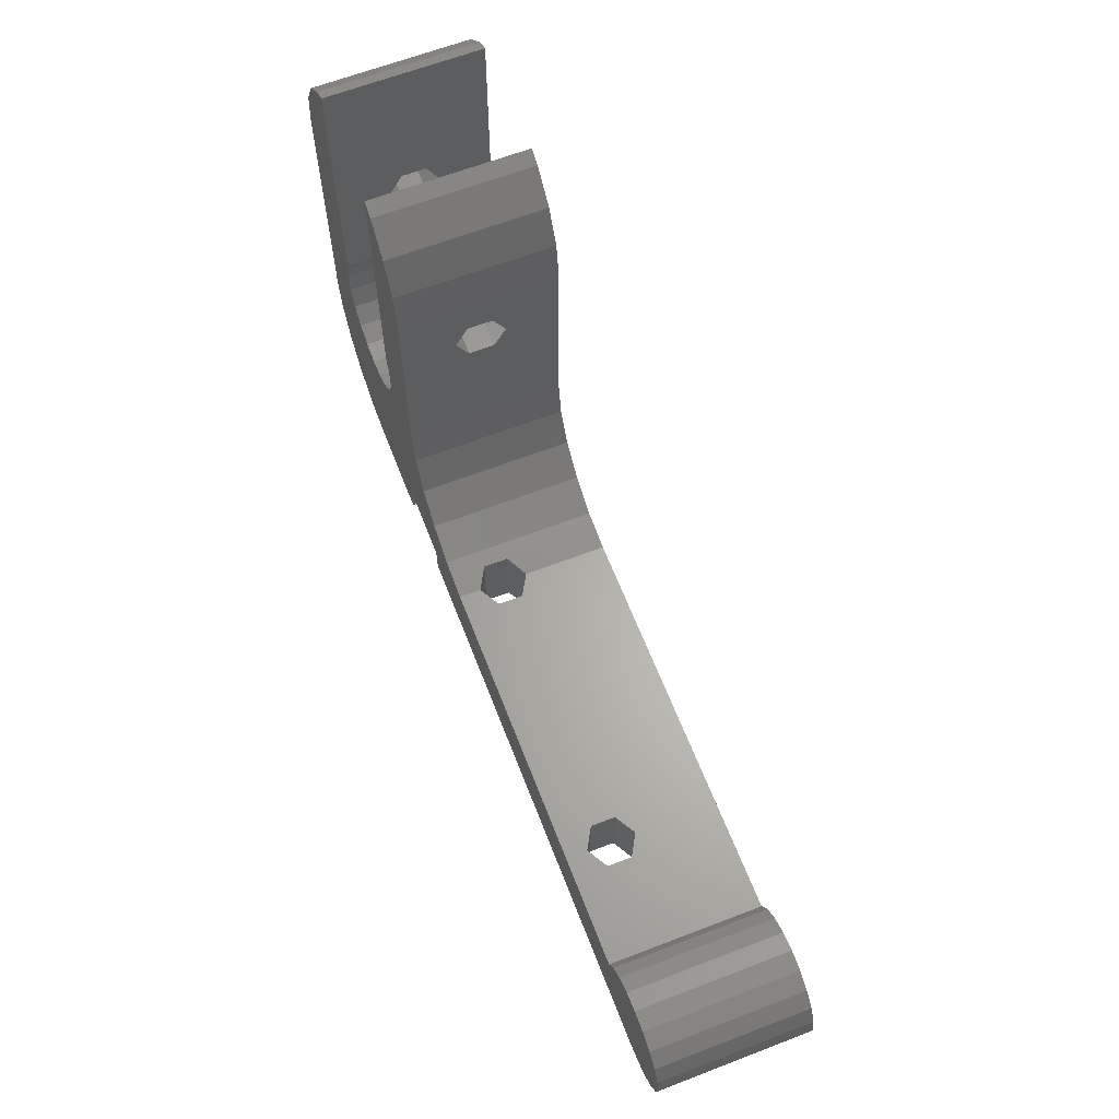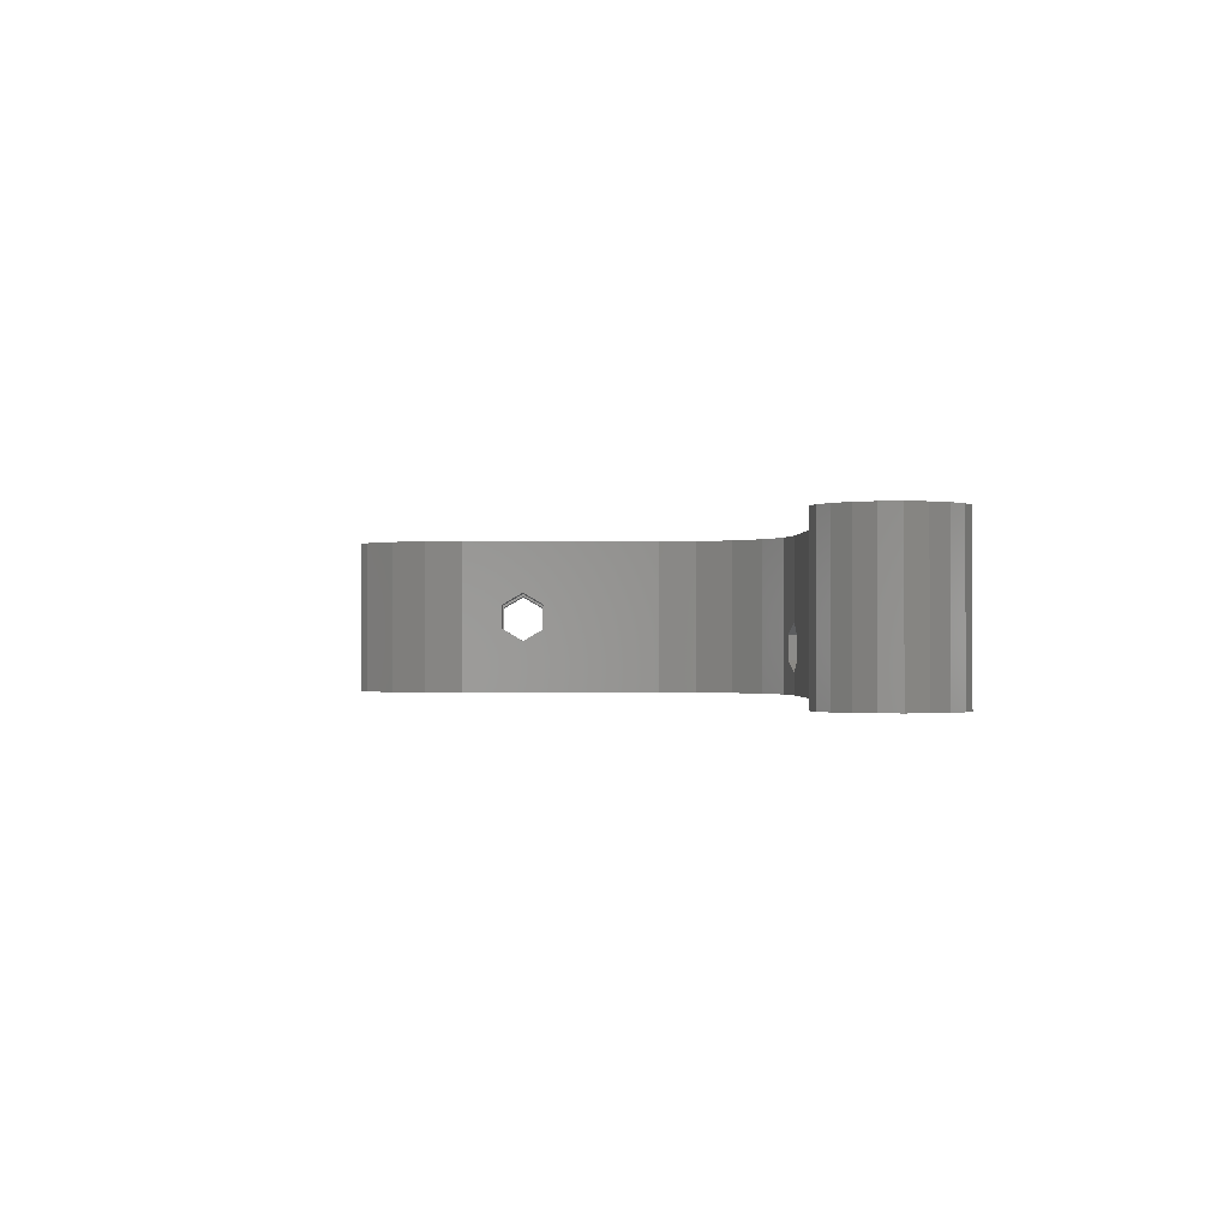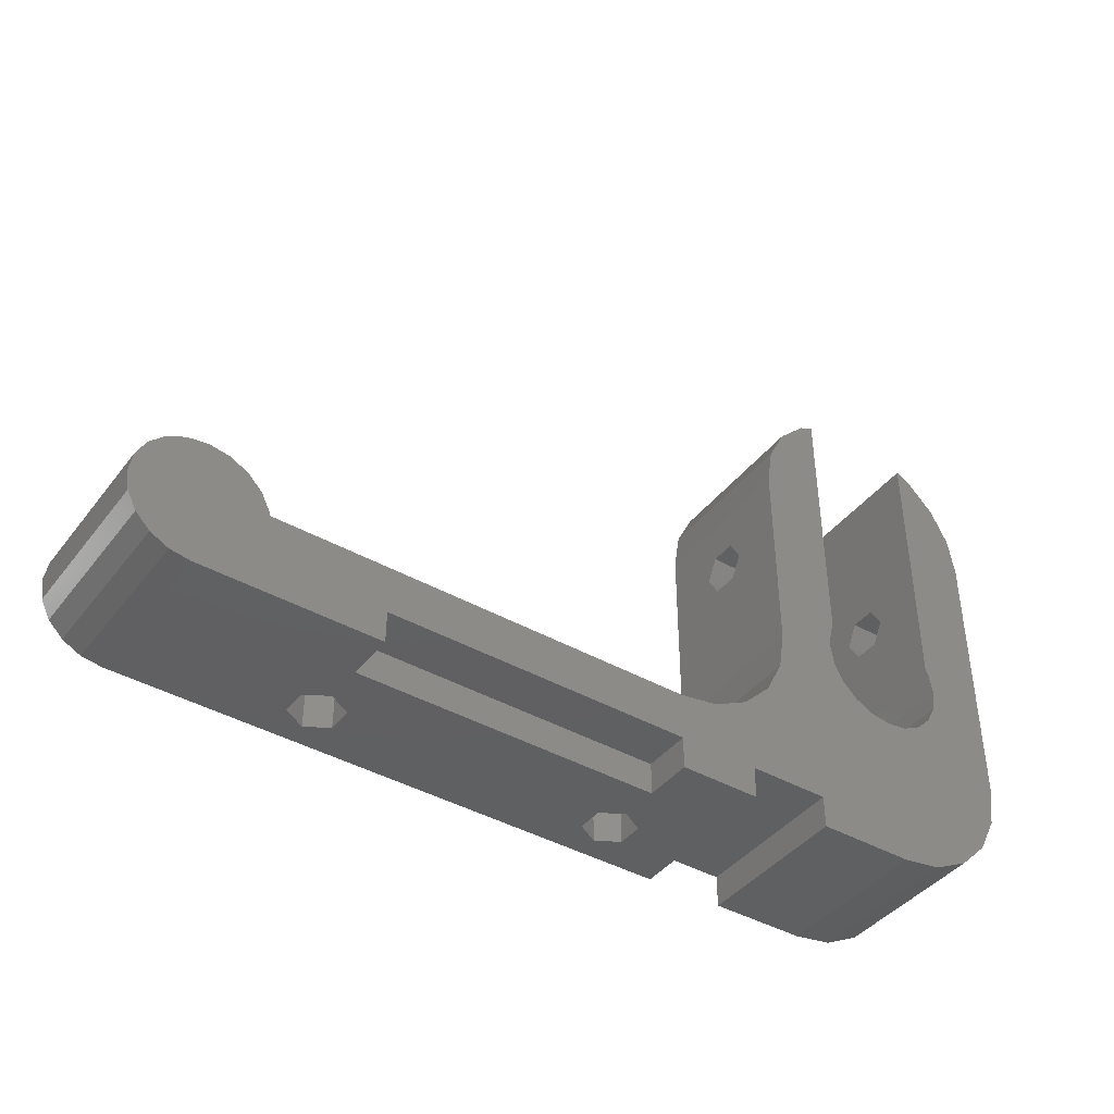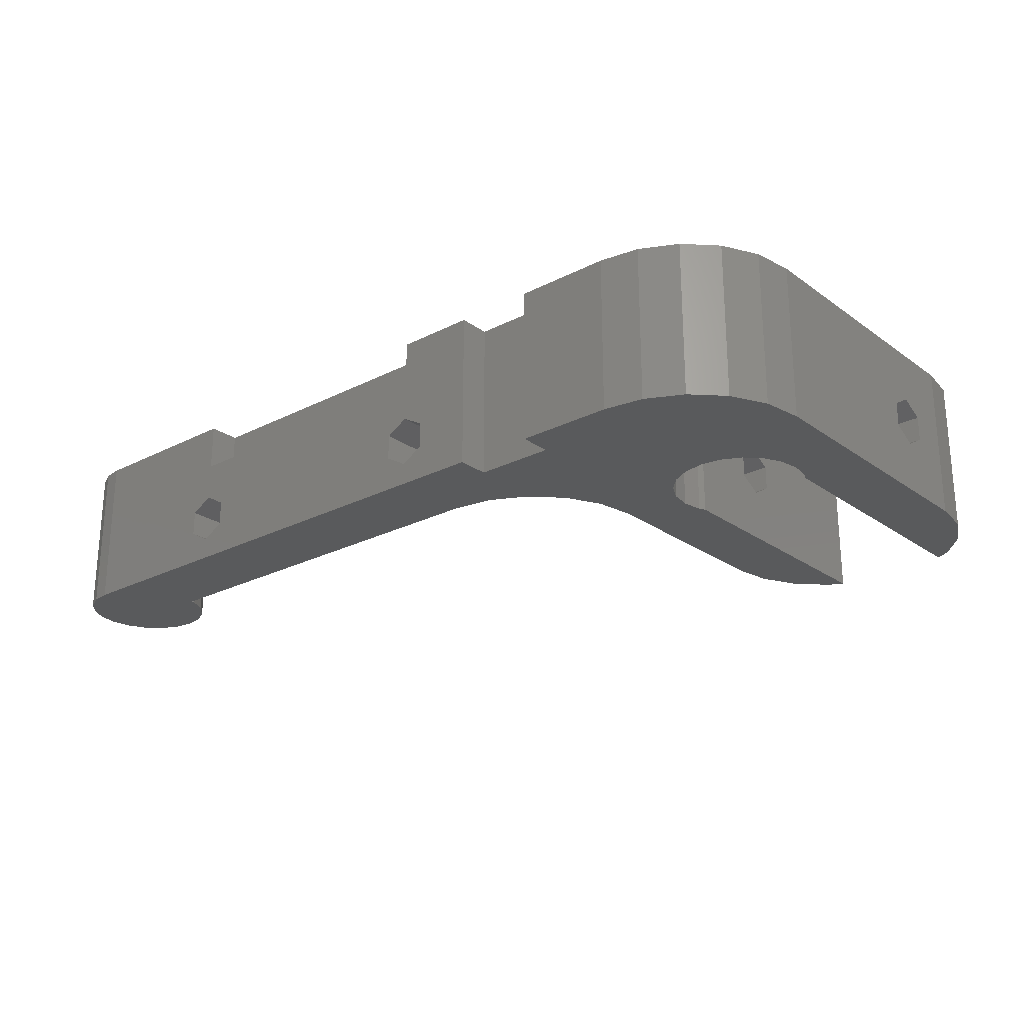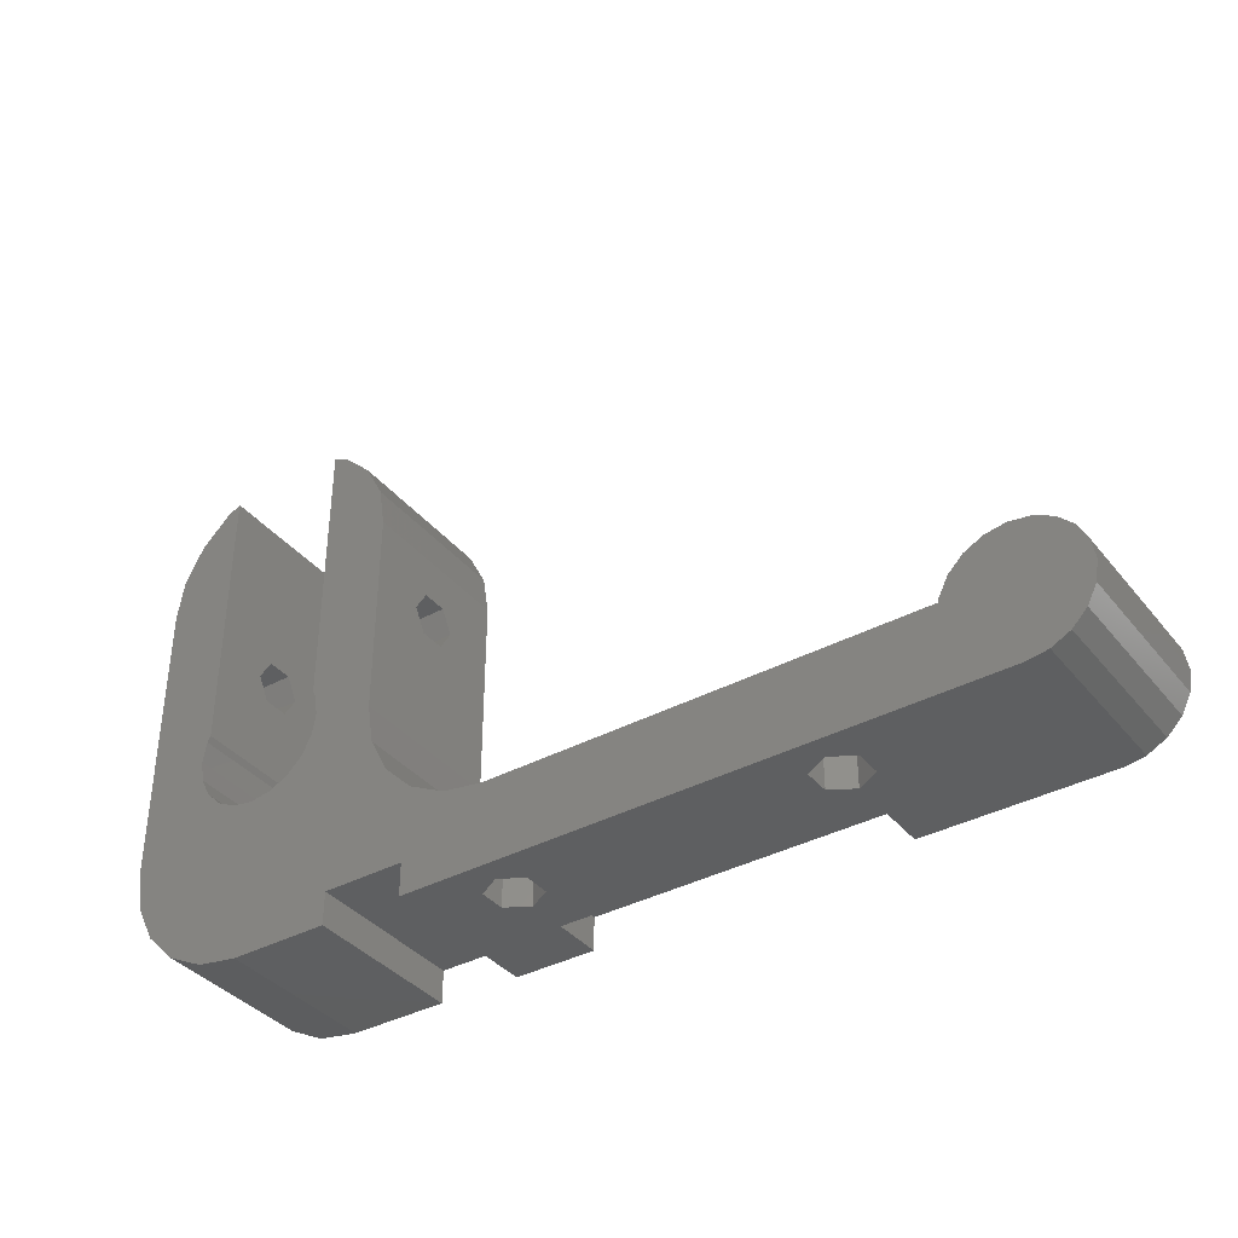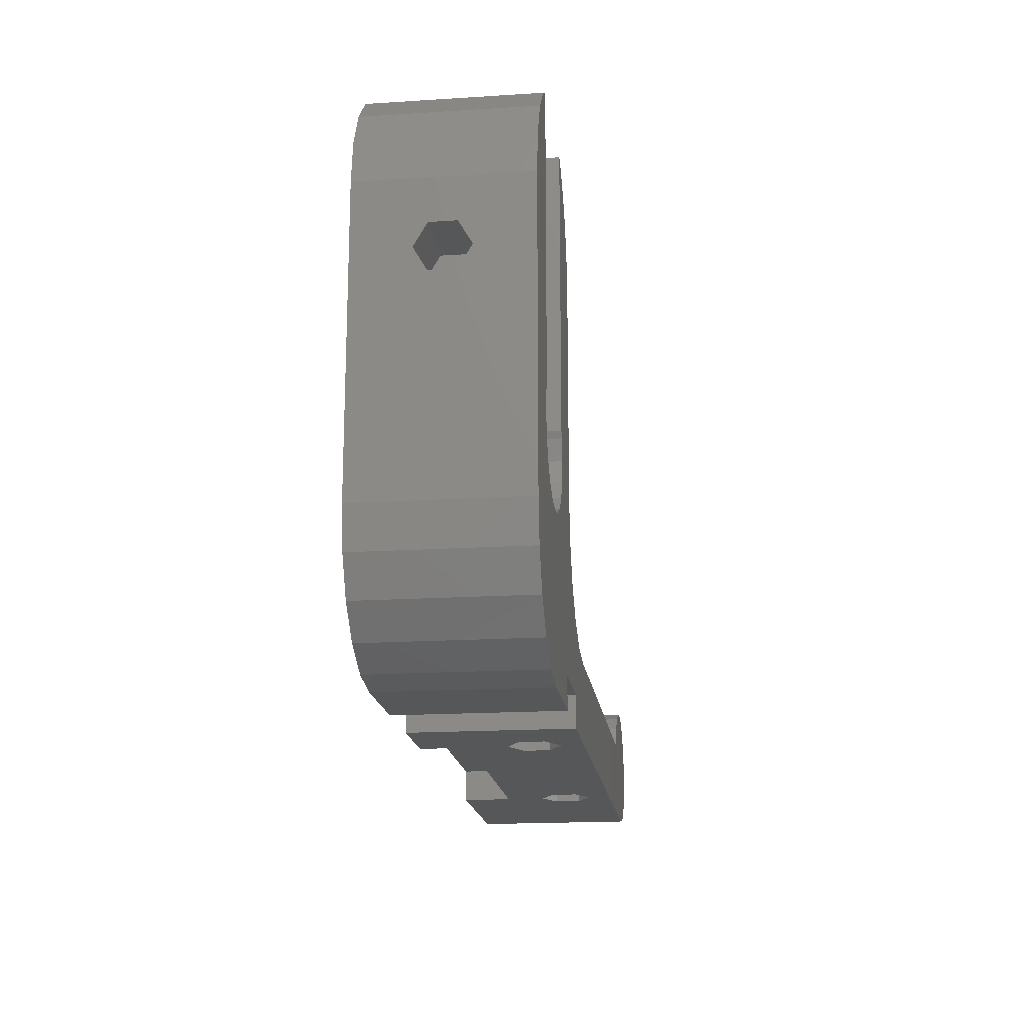
<metadata>
{"format":"stl","ext":"stl","renderer":"f3d","projection":"perspective","resolution":1024,"background":"white","views":[{"elev":64.1,"azim":-111.2,"up":"+Y"},{"elev":-0.7,"azim":-92.3,"up":"+Z"},{"elev":-41.6,"azim":-34.4,"up":"+Y"},{"elev":-23.7,"azim":40.4,"up":"+Z"},{"elev":-37.7,"azim":-145.6,"up":"+Y"},{"elev":-17.6,"azim":97.2,"up":"+Y"}]}
</metadata>
<code>
# stl→obj: 170 verts, 352 faces
v 7.723 -8.599 10.15
v 8.12 -6.09 10.15
v 8.12 12.18 10.15
v 6.569 16.95 10.15
v 7.723 14.69 10.15
v 4.773 18.75 10.15
v 3.857 19.22 10.15
v 4.054 1.317 10.15
v 3.857 1.705 10.15
v -3.857 1.705 10.15
v -3.857 19.22 10.15
v -4.054 1.317 10.15
v 4.054 -1.317 10.15
v 4.263 0 10.15
v 3.449 -2.506 10.15
v 2.506 -3.449 10.15
v 1.317 -4.054 10.15
v -1.243e-15 -4.263 10.15
v -1.317 -4.054 10.15
v -8.12 -1.015 10.15
v -2.506 -3.449 10.15
v -3.449 -2.506 10.15
v -4.054 -1.317 10.15
v -7.723 14.69 10.15
v -4.263 0 10.15
v -35.52 -14.21 10.15
v -47.94 -14.01 10.15
v -46.69 -14.21 10.15
v -4.773 18.75 10.15
v -6.569 16.95 10.15
v -8.12 12.18 10.15
v -8.517 -3.524 10.15
v -9.671 -5.788 10.15
v -11.47 -7.584 10.15
v -13.73 -8.738 10.15
v -16.24 -9.135 10.15
v -50.75 -10.15 10.15
v -42.79 -9.135 10.15
v -43.41 -7.764 10.15
v -42.83 -8.895 10.15
v -44.3 -6.865 10.15
v -45.44 -6.289 10.15
v -46.69 -6.09 10.15
v -47.94 -6.289 10.15
v -49.08 -6.865 10.15
v -49.97 -7.764 10.15
v -50.55 -8.895 10.15
v -50.55 -11.4 10.15
v -49.97 -12.54 10.15
v -35.52 -12.18 10.15
v -16.24 -12.18 10.15
v -11.16 -14.21 10.15
v -11.16 -12.18 10.15
v -16.24 -14.21 10.15
v -6.09 -12.18 10.15
v -49.08 -13.43 10.15
v -6.09 -14.21 10.15
v -1.243e-15 -14.21 10.15
v 2.509 -13.81 10.15
v 4.773 -12.66 10.15
v 6.569 -10.86 10.15
v 8.12 -6.09 9.944e-16
v 8.12 6.714 5.887
v 8.12 12.18 9.944e-16
v 8.12 6.714 4.263
v 8.12 8.12 6.699
v 8.12 9.526 5.887
v 8.12 9.526 4.263
v 8.12 8.12 3.451
v 7.723 -8.599 9.457e-16
v 6.569 -10.86 8.045e-16
v 4.773 -12.66 5.845e-16
v 2.509 -13.81 3.073e-16
v 0 -14.21 0
v -6.09 -14.21 -7.458e-16
v -6.09 -12.18 -7.458e-16
v -11.16 -12.18 -1.367e-15
v -11.16 -14.21 -1.367e-15
v -14.83 -14.21 3.857
v -16.24 -14.21 7.105
v -17.65 -14.21 2.233
v -17.65 -14.21 3.857
v -35.52 -14.21 7.105
v -16.24 -14.21 4.669
v -14.83 -14.21 2.233
v -35.52 -14.21 4.669
v -16.24 -14.21 1.421
v -46.69 -14.21 -5.718e-15
v -35.52 -14.21 1.421
v -36.93 -14.21 2.233
v -34.12 -14.21 2.233
v -34.12 -14.21 3.857
v -36.93 -14.21 3.857
v -16.24 -12.18 7.105
v -35.52 -12.18 7.105
v -47.94 -14.01 -5.872e-15
v -49.08 -13.43 -6.01e-15
v -49.97 -12.54 -6.12e-15
v -50.55 -11.4 -6.191e-15
v -50.75 -10.15 -6.215e-15
v -50.55 -8.895 -6.191e-15
v -49.97 -7.764 -6.12e-15
v -49.08 -6.865 -6.01e-15
v -47.94 -6.289 -5.872e-15
v -46.69 -6.09 -5.718e-15
v -45.44 -6.289 -5.564e-15
v -44.3 -6.865 -5.426e-15
v -43.41 -7.764 -5.316e-15
v -42.83 -8.895 -5.245e-15
v -42.79 -9.135 -5.24e-15
v -16.24 -9.135 4.669
v -17.65 -9.135 3.857
v -17.65 -9.135 2.233
v -16.24 -9.135 -1.989e-15
v -16.24 -9.135 1.421
v -36.93 -9.135 3.857
v -34.12 -9.135 3.857
v -35.52 -9.135 4.669
v -35.52 -9.135 1.421
v -36.93 -9.135 2.233
v -34.12 -9.135 2.233
v -13.73 -8.738 -1.682e-15
v -14.83 -8.912 2.233
v -14.83 -8.912 3.857
v -11.47 -7.584 -1.404e-15
v -9.671 -5.788 -1.184e-15
v -8.517 -3.524 -1.043e-15
v -8.12 -1.015 -9.944e-16
v -8.12 9.526 4.263
v -8.12 12.18 -9.944e-16
v -8.12 6.714 5.887
v -8.12 6.714 4.263
v -8.12 8.12 3.451
v -8.12 9.526 5.887
v -8.12 8.12 6.699
v -7.723 14.69 -9.457e-16
v -6.569 16.95 -8.045e-16
v -4.773 18.75 -5.845e-16
v -3.857 19.22 -4.723e-16
v -3.857 9.526 4.263
v -3.857 9.526 5.887
v -3.857 1.705 -4.723e-16
v -3.857 6.714 5.887
v -3.857 8.12 6.699
v -3.857 8.12 3.451
v -3.857 6.714 4.263
v -4.054 1.317 -4.965e-16
v -4.263 0 -5.221e-16
v -4.054 -1.317 -4.965e-16
v -3.449 -2.506 -4.224e-16
v -2.506 -3.449 -3.069e-16
v -1.317 -4.054 -1.613e-16
v 0 -4.263 0
v 1.317 -4.054 1.613e-16
v 2.506 -3.449 3.069e-16
v 3.449 -2.506 4.224e-16
v 4.054 -1.317 4.965e-16
v 4.263 0 5.221e-16
v 4.054 1.317 4.965e-16
v 3.857 1.705 4.723e-16
v 3.857 9.526 5.887
v 3.857 9.526 4.263
v 3.857 6.714 4.263
v 3.857 6.714 5.887
v 3.857 19.22 4.723e-16
v 3.857 8.12 3.451
v 3.857 8.12 6.699
v 4.773 18.75 5.845e-16
v 6.569 16.95 8.045e-16
v 7.723 14.69 9.457e-16
f 1 2 3
f 4 1 5
f 5 1 3
f 6 1 4
f 7 1 6
f 8 1 7
f 9 8 7
f 10 11 12
f 13 1 14
f 15 1 13
f 16 1 15
f 17 1 16
f 18 1 17
f 19 1 18
f 20 1 19
f 20 19 21
f 20 21 22
f 20 22 23
f 24 23 25
f 11 25 12
f 26 27 28
f 29 25 11
f 30 25 29
f 24 25 30
f 31 23 24
f 20 23 31
f 32 1 20
f 33 1 32
f 34 1 33
f 35 1 34
f 36 1 35
f 37 1 36
f 37 36 38
f 39 38 40
f 41 38 39
f 42 38 41
f 43 38 42
f 44 38 43
f 45 38 44
f 46 38 45
f 47 38 46
f 37 38 47
f 48 1 37
f 49 1 48
f 50 1 49
f 50 51 1
f 52 53 54
f 53 55 1
f 56 50 49
f 53 1 51
f 55 57 1
f 54 53 51
f 58 1 57
f 59 1 58
f 60 1 59
f 61 1 60
f 8 14 1
f 26 56 27
f 26 50 56
f 3 2 62
f 63 3 62
f 64 65 62
f 65 63 62
f 66 3 63
f 64 3 67
f 64 67 68
f 64 69 65
f 64 68 69
f 66 67 3
f 62 2 1
f 70 62 1
f 70 1 61
f 71 70 61
f 71 61 60
f 72 71 60
f 72 60 59
f 73 72 59
f 73 59 58
f 74 73 58
f 74 58 57
f 75 74 57
f 76 75 55
f 55 75 57
f 53 77 76
f 55 53 76
f 78 77 53
f 52 78 53
f 78 52 54
f 79 78 80
f 80 78 54
f 81 82 83
f 28 83 26
f 84 79 80
f 85 78 79
f 86 87 28
f 88 78 87
f 82 84 83
f 89 90 88
f 83 84 80
f 91 87 92
f 89 87 91
f 90 93 88
f 88 87 89
f 93 86 28
f 88 93 28
f 92 87 86
f 87 83 28
f 87 81 83
f 85 87 78
f 94 80 51
f 51 80 54
f 50 95 94
f 51 50 94
f 83 95 50
f 26 83 50
f 88 28 27
f 96 88 27
f 96 27 56
f 97 96 56
f 97 56 49
f 98 97 49
f 49 48 98
f 98 48 99
f 48 37 99
f 99 37 100
f 47 101 37
f 37 101 100
f 46 102 47
f 47 102 101
f 45 103 46
f 46 103 102
f 44 104 45
f 45 104 103
f 43 105 44
f 44 105 104
f 42 106 43
f 43 106 105
f 41 107 42
f 42 107 106
f 39 108 41
f 41 108 107
f 39 40 109
f 108 39 109
f 40 38 110
f 109 40 110
f 111 112 110
f 110 113 114
f 113 115 114
f 112 113 110
f 116 110 38
f 111 38 36
f 111 117 38
f 117 118 38
f 118 116 38
f 119 110 120
f 120 110 116
f 111 110 119
f 111 119 121
f 117 111 121
f 114 115 122
f 122 115 123
f 122 123 124
f 124 111 36
f 124 36 122
f 122 36 35
f 122 35 125
f 125 35 34
f 125 34 126
f 126 34 33
f 126 33 127
f 127 33 32
f 127 32 128
f 128 32 20
f 20 31 128
f 129 31 130
f 128 31 131
f 128 131 132
f 128 132 130
f 132 133 130
f 134 31 129
f 135 31 134
f 131 31 135
f 129 130 133
f 24 136 31
f 31 136 130
f 30 137 24
f 24 137 136
f 29 138 30
f 30 138 137
f 11 139 29
f 29 139 138
f 140 139 11
f 141 140 11
f 10 142 143
f 10 144 11
f 10 143 144
f 145 139 140
f 142 139 145
f 143 142 146
f 144 141 11
f 145 146 142
f 12 147 142
f 10 12 142
f 25 148 147
f 12 25 147
f 149 148 25
f 23 149 25
f 150 149 23
f 22 150 23
f 150 22 151
f 151 22 21
f 151 21 152
f 152 21 19
f 152 19 153
f 153 19 18
f 153 18 154
f 154 18 17
f 154 17 155
f 155 17 16
f 155 16 156
f 156 16 15
f 156 15 157
f 157 15 13
f 157 13 158
f 158 13 14
f 159 158 8
f 8 158 14
f 160 159 9
f 9 159 8
f 161 7 162
f 163 160 9
f 164 163 9
f 165 160 166
f 165 166 162
f 165 162 7
f 164 9 167
f 7 161 167
f 7 167 9
f 166 160 163
f 6 168 7
f 7 168 165
f 4 169 6
f 6 169 168
f 4 5 170
f 169 4 170
f 5 3 64
f 170 5 64
f 62 70 64
f 64 70 71
f 64 71 72
f 64 72 73
f 157 73 74
f 153 74 75
f 152 75 76
f 150 76 77
f 77 78 88
f 127 148 126
f 109 98 99
f 108 99 100
f 107 100 101
f 106 101 102
f 105 102 103
f 142 136 137
f 142 137 138
f 106 102 105
f 142 138 139
f 107 101 106
f 108 100 107
f 114 96 97
f 109 99 108
f 110 98 109
f 114 88 96
f 77 88 114
f 77 114 122
f 128 142 147
f 77 122 125
f 77 125 126
f 150 77 149
f 149 126 148
f 148 127 147
f 142 128 130
f 128 147 127
f 77 126 149
f 151 76 150
f 152 76 151
f 158 64 157
f 153 75 152
f 154 74 153
f 157 74 156
f 155 74 154
f 156 74 155
f 64 73 157
f 159 64 158
f 165 64 160
f 64 159 160
f 64 165 168
f 64 168 169
f 64 169 170
f 105 103 104
f 142 130 136
f 114 97 98
f 114 98 110
f 69 166 163
f 65 69 163
f 163 164 65
f 65 164 63
f 68 162 166
f 69 68 166
f 161 162 68
f 67 161 68
f 161 67 167
f 167 67 66
f 167 66 164
f 164 66 63
f 94 95 83
f 80 94 83
f 79 124 85
f 85 124 123
f 84 111 79
f 79 111 124
f 82 112 84
f 84 112 111
f 112 82 81
f 113 112 81
f 113 81 87
f 115 113 87
f 123 115 85
f 85 115 87
f 92 117 91
f 91 117 121
f 86 118 92
f 92 118 117
f 93 116 86
f 86 116 118
f 116 93 90
f 120 116 90
f 120 90 89
f 119 120 89
f 119 89 91
f 121 119 91
f 132 131 146
f 146 131 143
f 135 144 131
f 131 144 143
f 134 141 135
f 135 141 144
f 134 129 140
f 141 134 140
f 140 129 133
f 145 140 133
f 145 133 132
f 146 145 132

</code>
